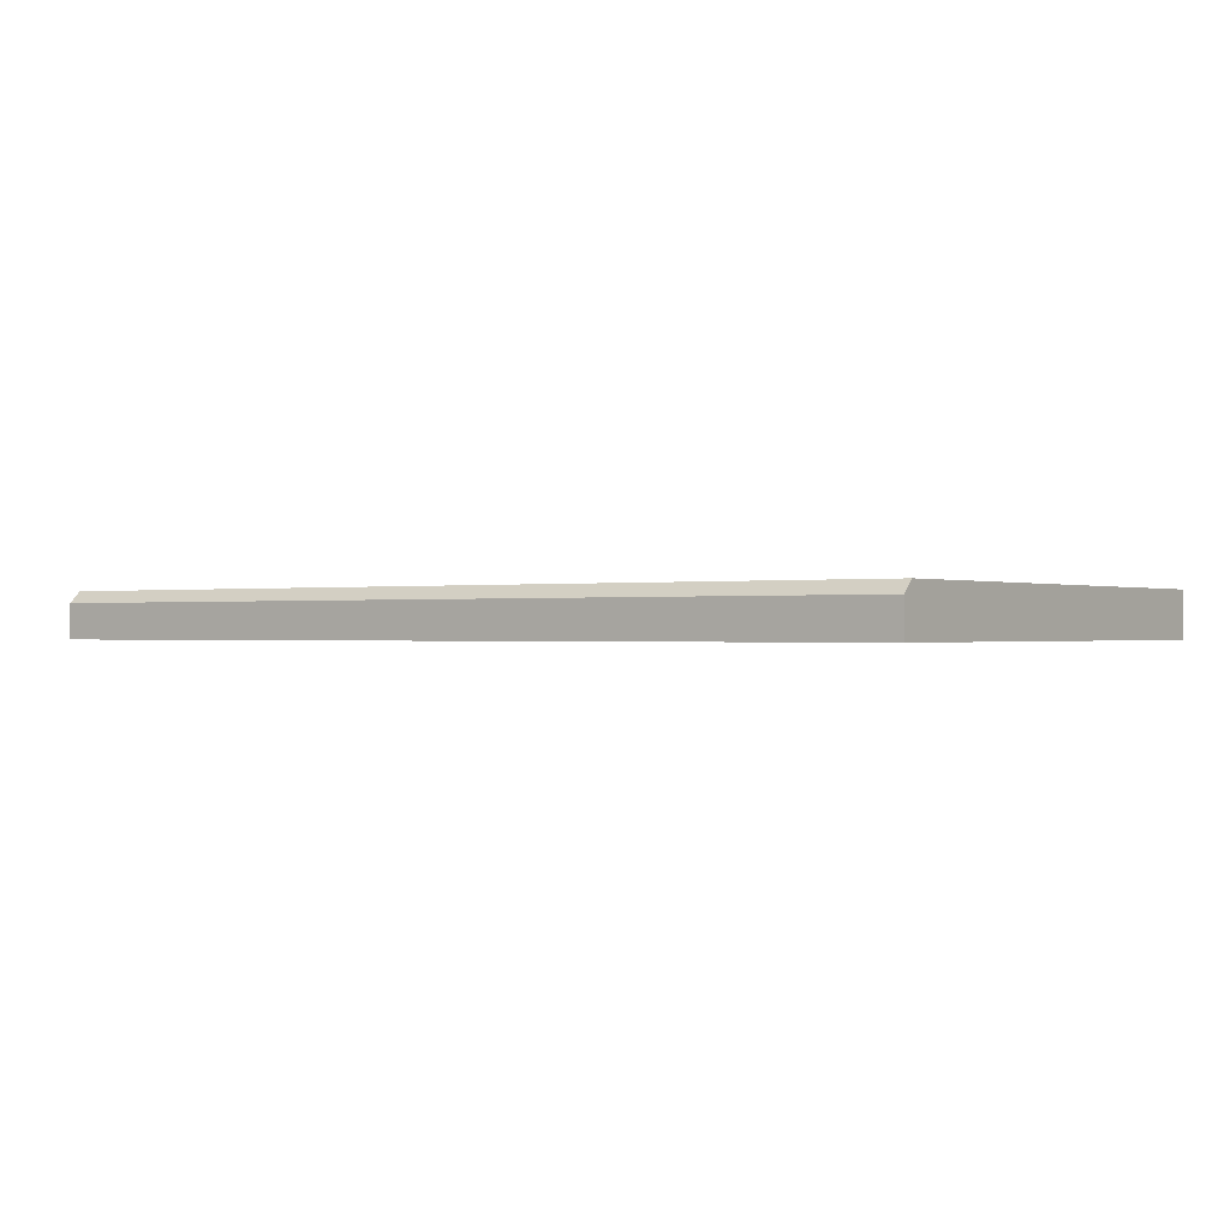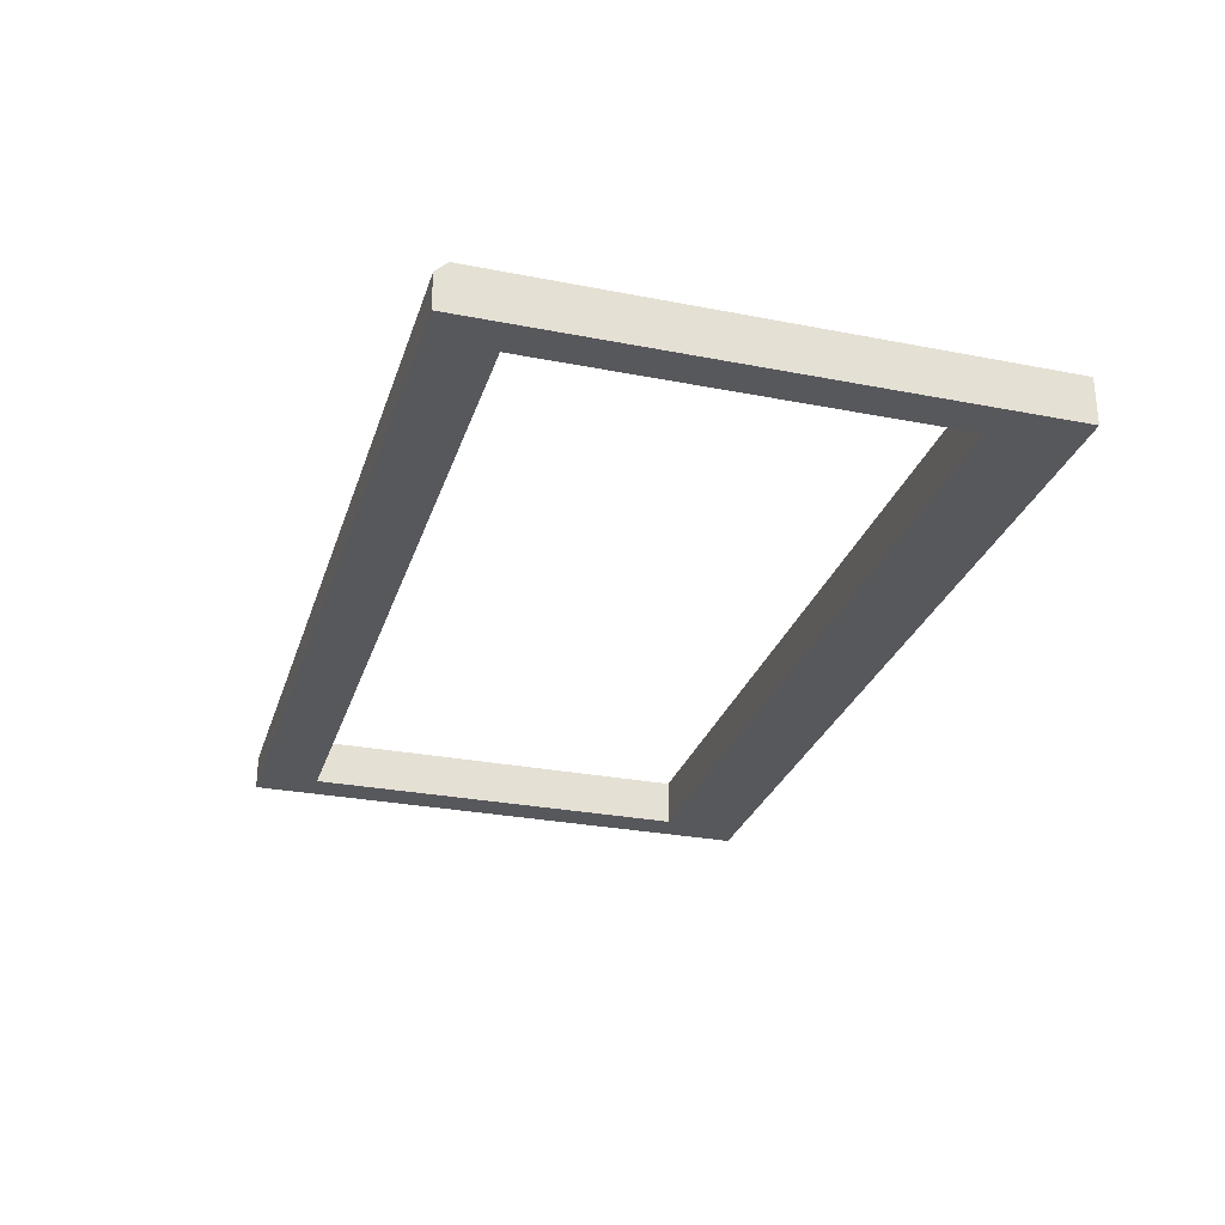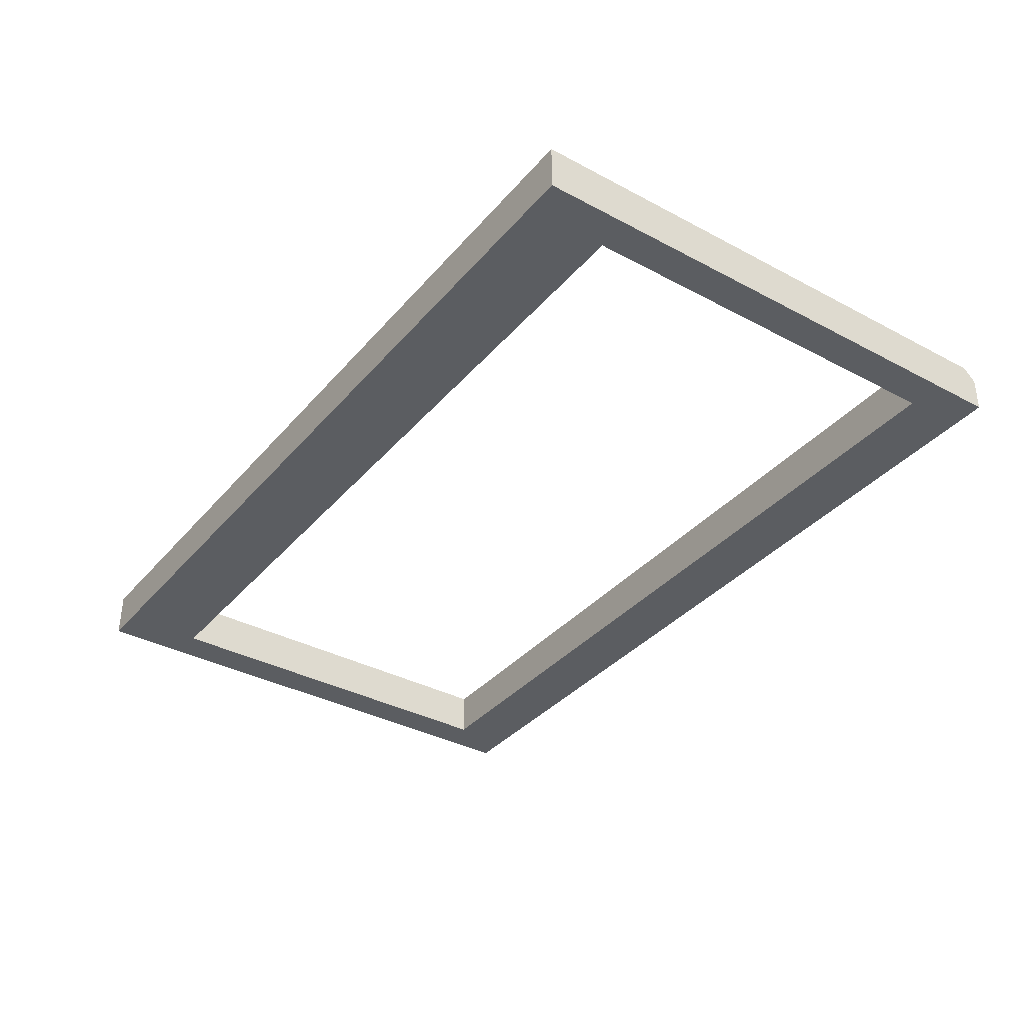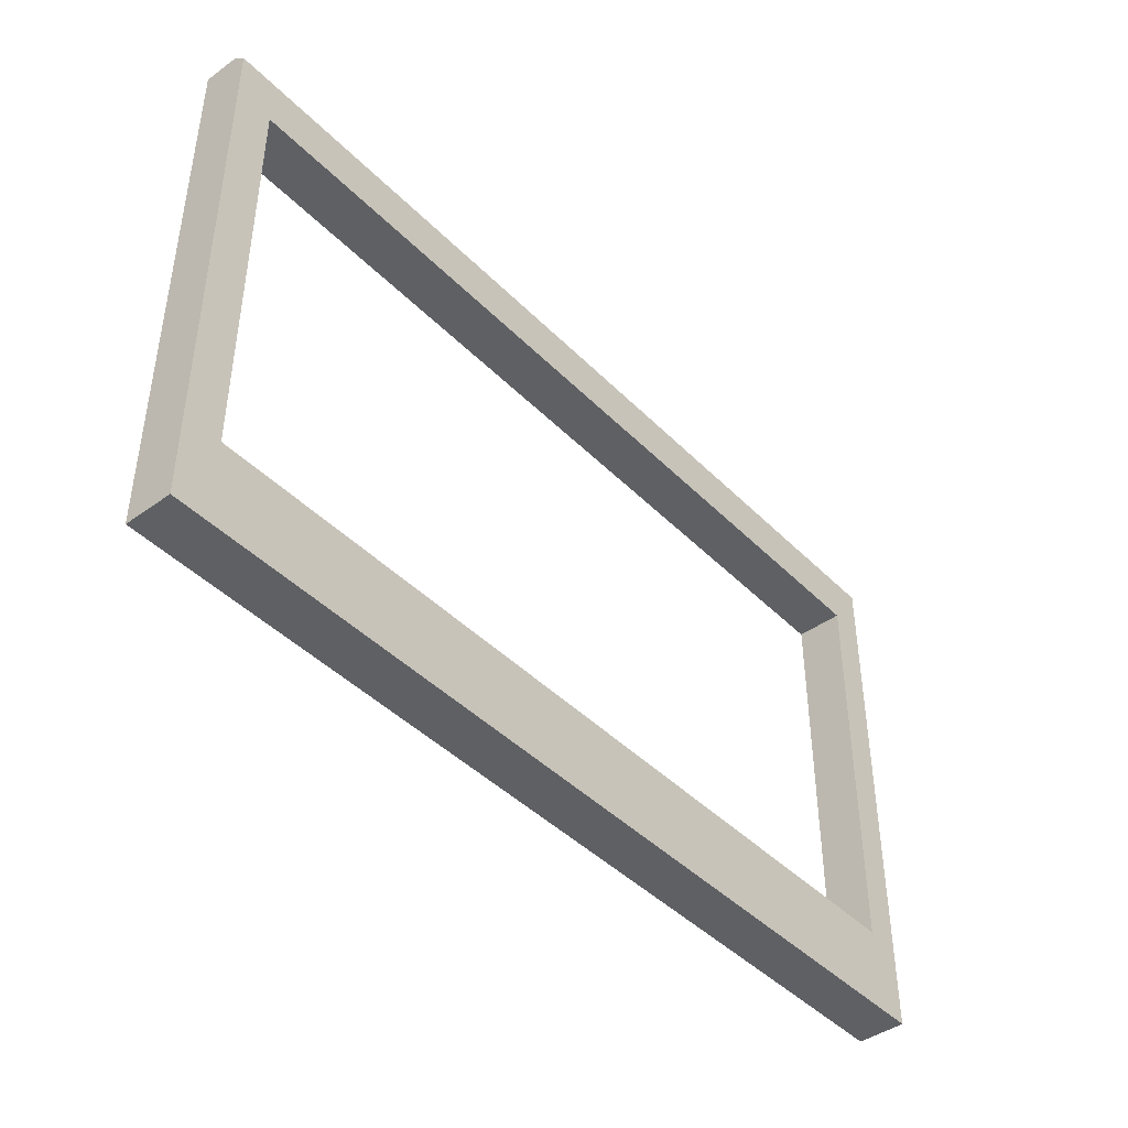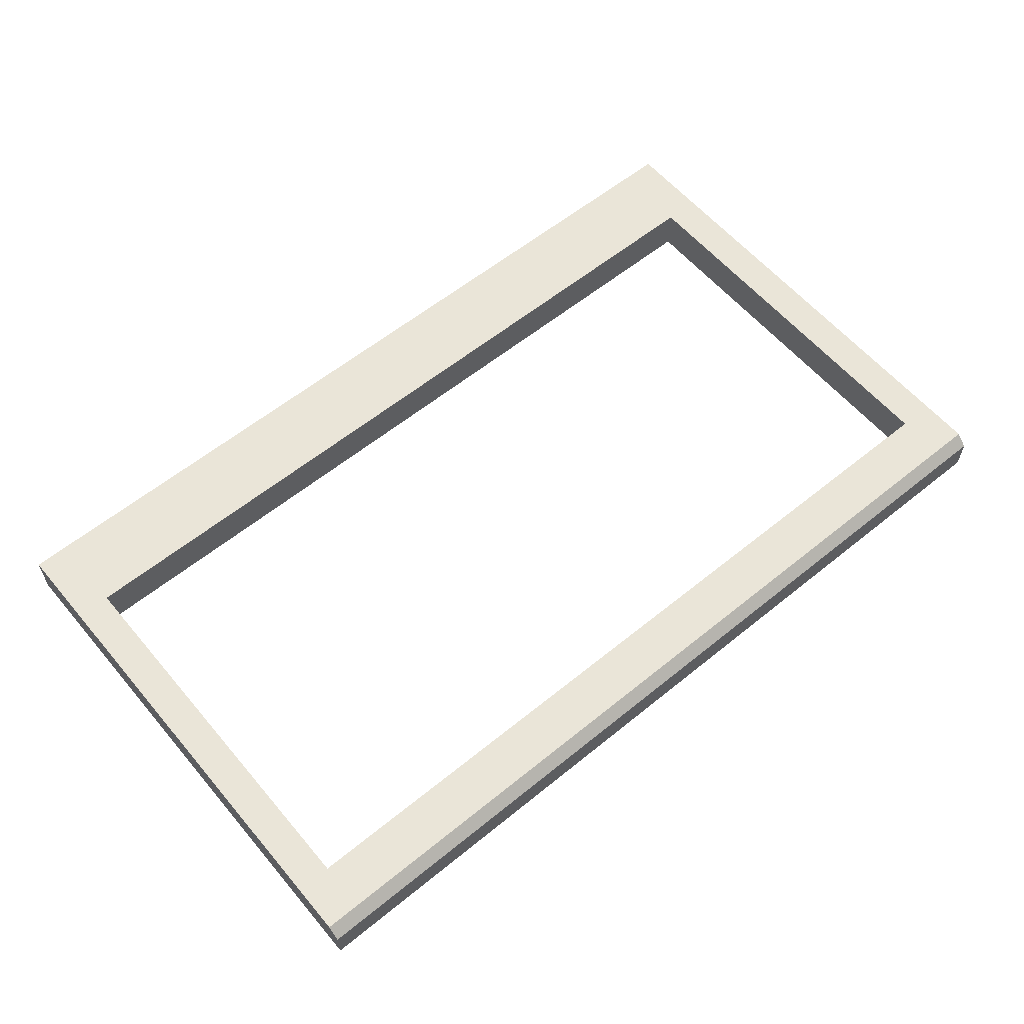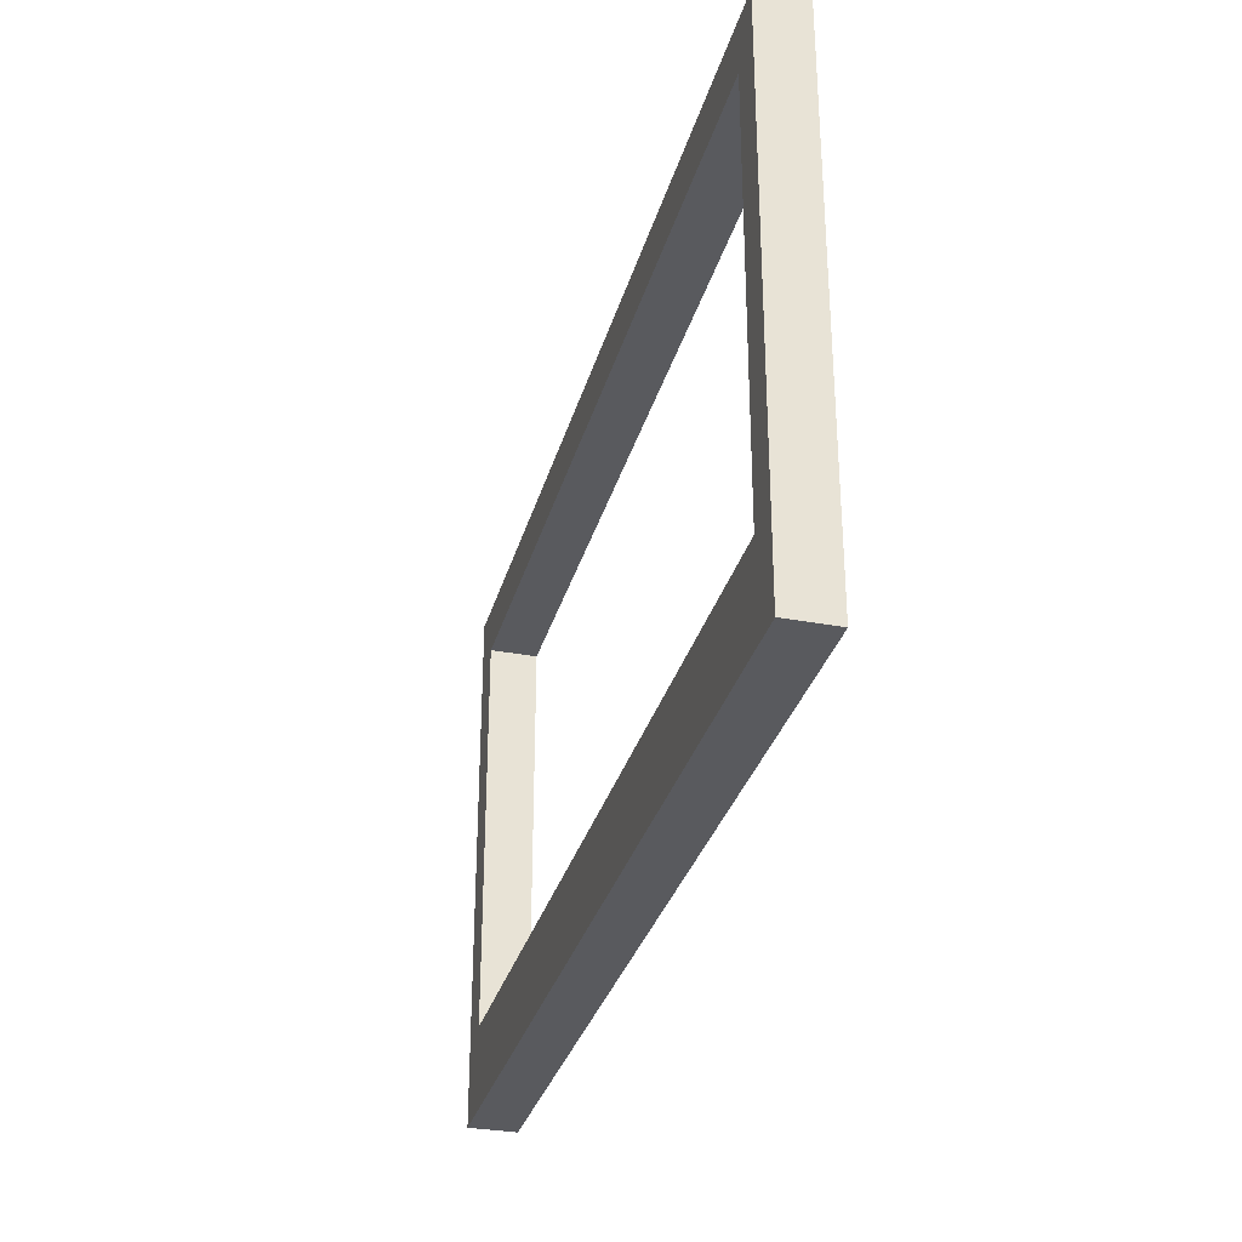
<metadata>
{"format":"obj","ext":"obj","renderer":"f3d","projection":"perspective","resolution":1024,"background":"white","views":[{"elev":-0.4,"azim":35.7,"up":"+Y"},{"elev":-28.4,"azim":73.6,"up":"+Y"},{"elev":-36.1,"azim":-124.9,"up":"+Y"},{"elev":-43.4,"azim":130.5,"up":"+Z"},{"elev":59.3,"azim":-39.9,"up":"+Y"},{"elev":-31.8,"azim":-104.9,"up":"+Z"}]}
</metadata>
<code>
v -75 -0 90.2
v 75 -0 90.2
v -75 7.749 8e-06
v 75 7.749 8e-06
v -75 -0 8e-06
v 75 -0 8e-06
v 0 7.749 8e-06
v 0 -0 8e-06
v 0 -0 90.2
v -75 7.749 88.26
v -75 5.812 90.2
v 0 7.749 88.26
v 0 5.812 90.2
v 75 5.812 90.2
v 75 7.749 88.26
v 75 -0 88.26
v 0 -0 88.26
v -75 -0 88.26
v -69.24 7.749 88.26
v -69.24 5.812 90.2
v -69.24 -0 90.2
v -69.24 -0 88.26
v -69.24 -0 8e-06
v -69.24 7.749 8e-06
v 68.85 7.749 88.26
v 68.85 5.812 90.2
v 68.85 -0 90.2
v 68.85 -0 88.26
v 68.85 -0 8e-06
v 68.85 7.749 8e-06
v 68.85 7.749 80.07
v 75 7.749 80.07
v 75 -0 80.07
v 68.85 -0 80.07
v 0 -0 80.07
v -69.24 -0 80.07
v -75 -0 80.07
v -75 7.749 80.07
v -69.24 7.749 80.07
v 0 7.749 80.07
v 68.85 7.749 13.72
v 75 7.749 13.72
v 75 8e-06 13.72
v 68.85 -0 13.72
v 0 -0 13.72
v -69.24 -0 13.72
v -75 8e-06 13.72
v -75 7.749 13.72
v -69.24 7.749 13.72
v 0 7.749 13.72
f 8 23 24 7
f 4 42 43 6
f 5 47 48 3
f 30 4 6 29
f 12 19 20 13
f 14 15 25 26
f 20 21 9 13
f 2 14 26 27
f 2 16 15 14
f 28 16 2 27
f 21 22 17 9
f 10 18 1 11
f 30 41 42 4
f 50 7 24 49
f 44 29 6 43
f 45 46 23 8
f 19 10 11 20
f 11 1 21 20
f 1 18 22 21
f 23 46 47 5
f 24 23 5 3
f 49 24 3 48
f 26 25 12 13
f 27 26 13 9
f 17 28 27 9
f 45 8 29 44
f 7 30 29 8
f 7 50 41 30
f 31 25 15 32
f 33 32 15 16
f 28 34 33 16
f 17 35 34 28
f 17 22 36 35
f 37 36 22 18
f 38 37 18 10
f 19 39 38 10
f 12 40 39 19
f 31 40 12 25
f 41 31 32 42
f 43 42 32 33
f 34 44 43 33
f 47 46 36 37
f 48 47 37 38
f 39 49 48 38
f 44 34 31 41
f 34 35 40 31
f 35 36 39 40
f 36 46 49 39
f 46 45 50 49
f 45 44 41 50

</code>
